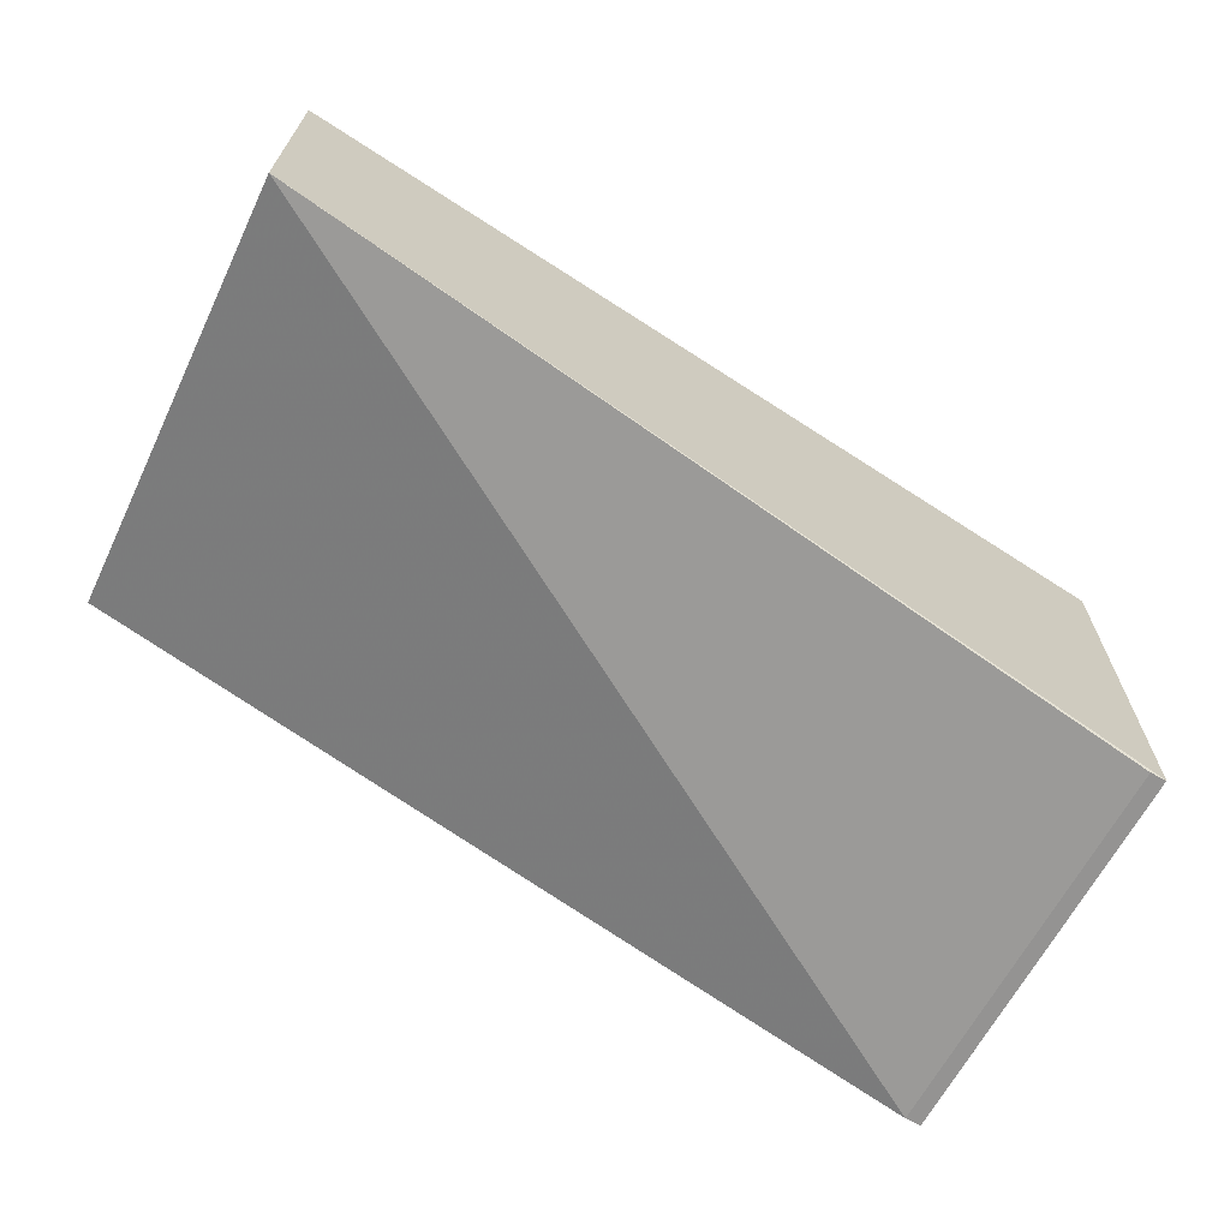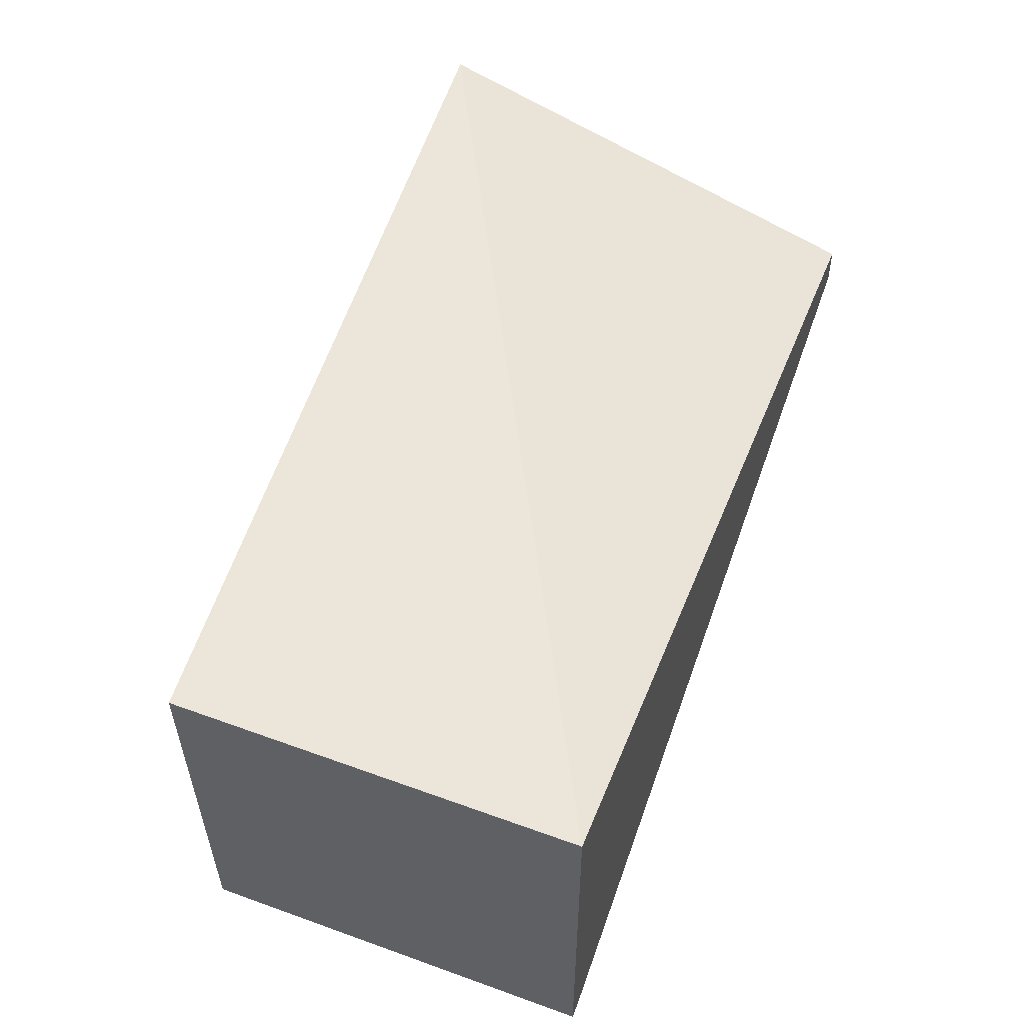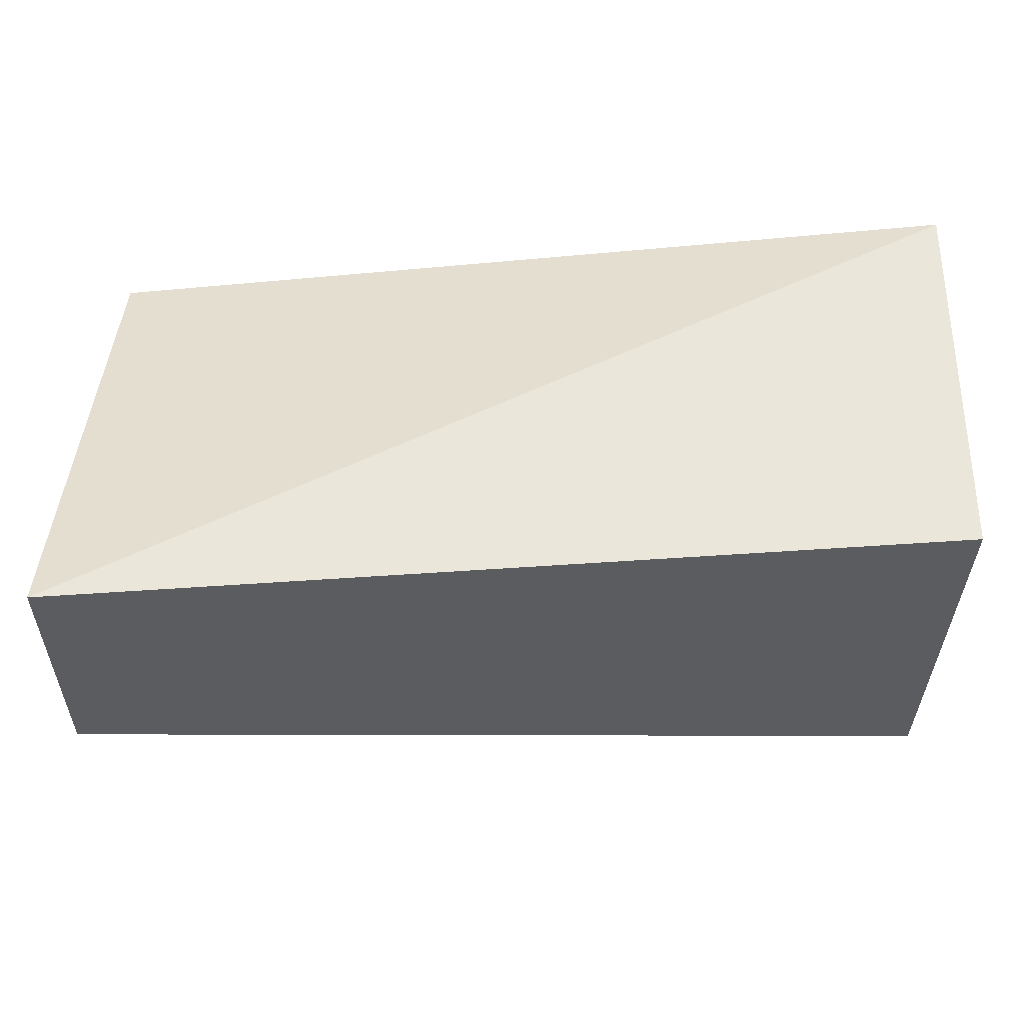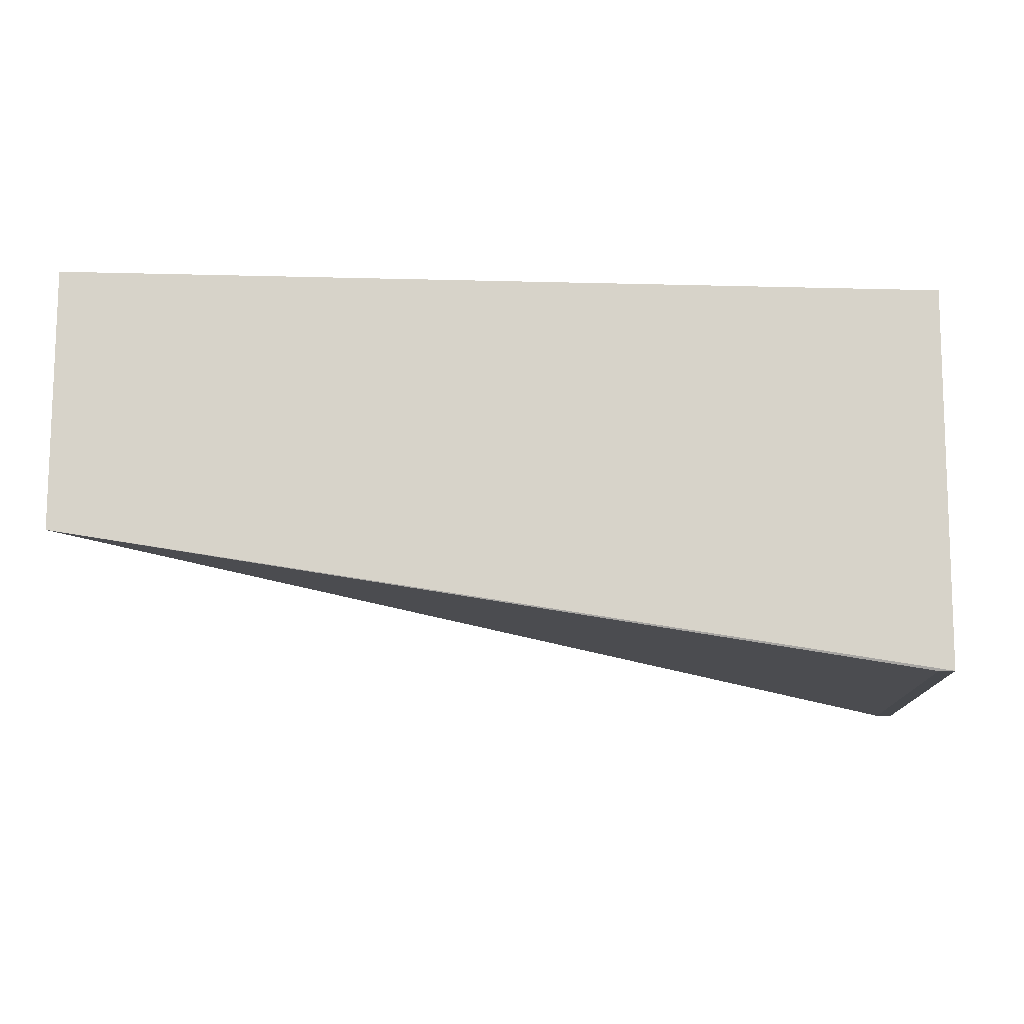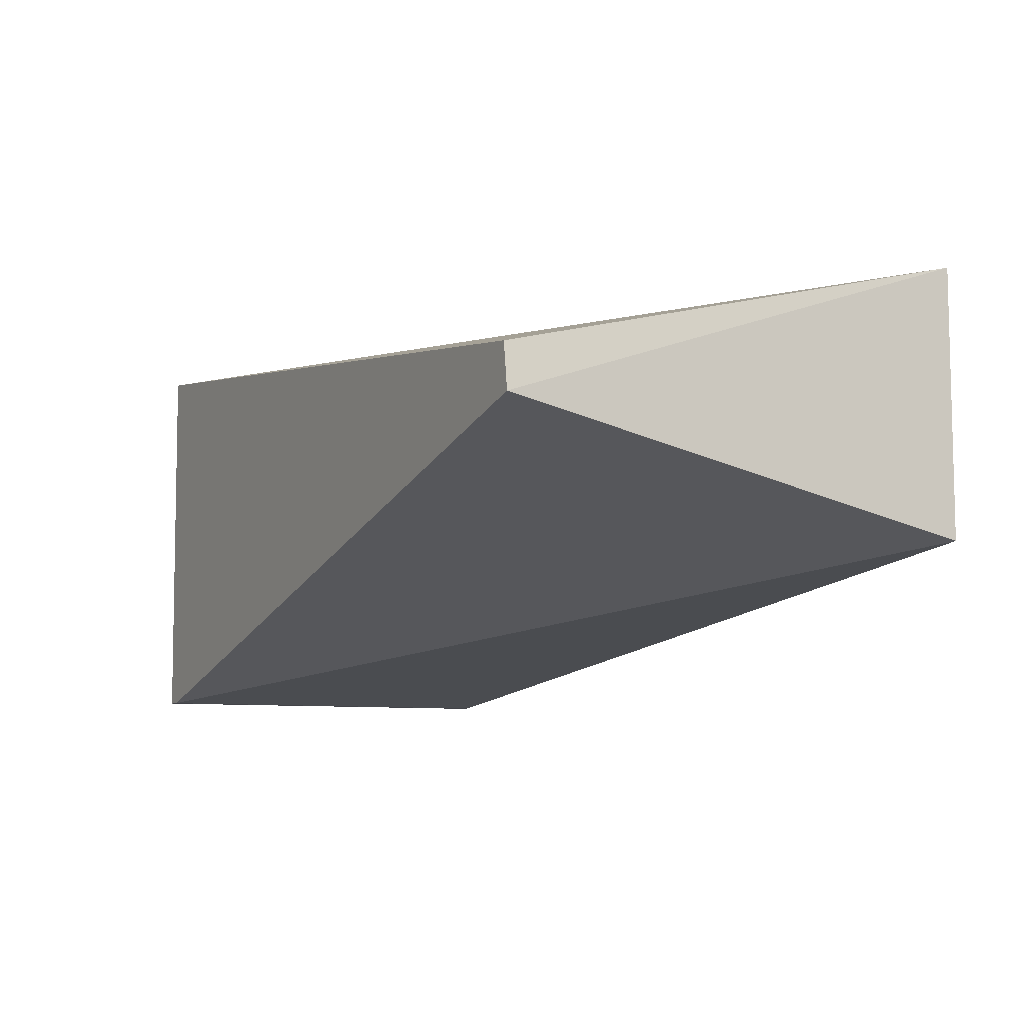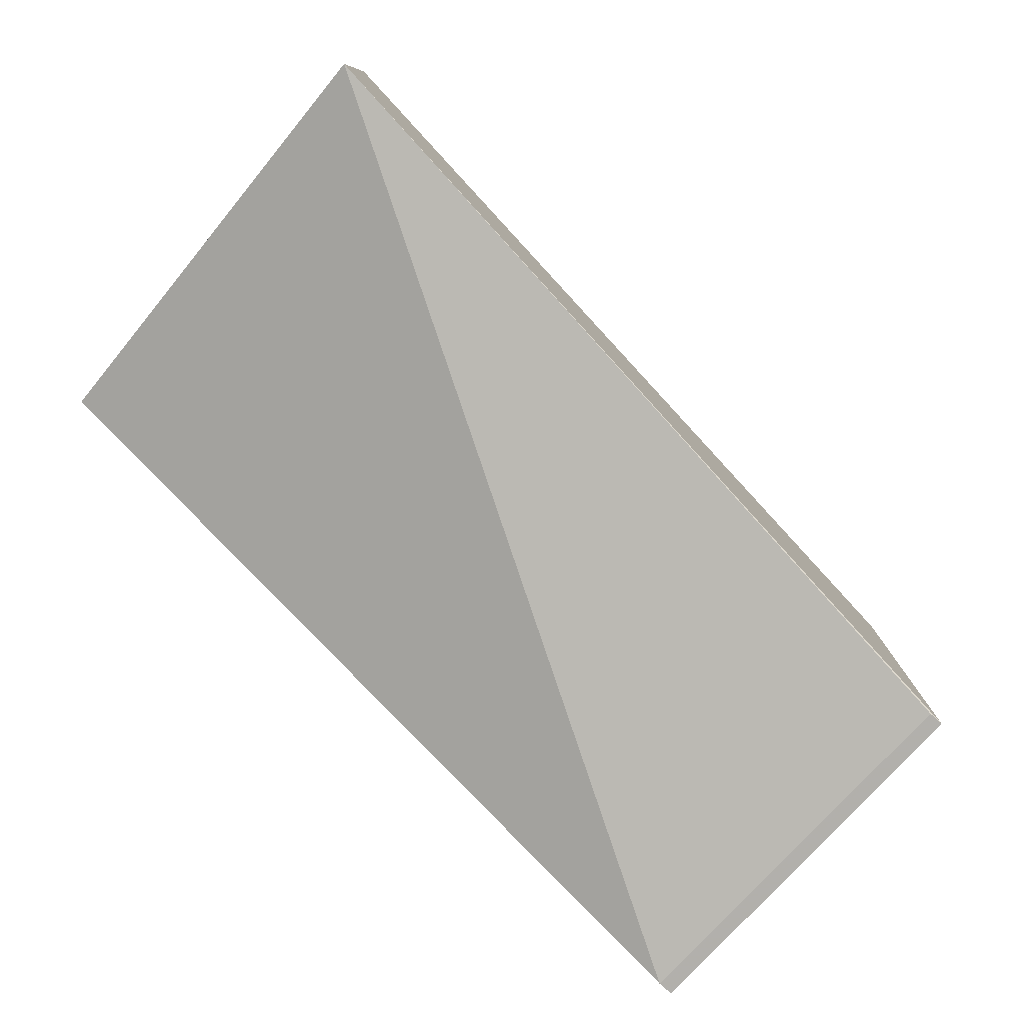
<metadata>
{"format":"obj","ext":"obj","renderer":"f3d","projection":"perspective","resolution":1024,"background":"white","views":[{"elev":-66.8,"azim":-28.4,"up":"+Z"},{"elev":53.7,"azim":110.9,"up":"+Z"},{"elev":-34.6,"azim":-0.5,"up":"+Y"},{"elev":-12.4,"azim":1.9,"up":"+Z"},{"elev":-7.8,"azim":-118.3,"up":"+Z"},{"elev":-78.7,"azim":-42.6,"up":"+Z"}]}
</metadata>
<code>
v 0.2991 -2.781 1.118
v 0.2966 -3.05 1.115
v 0.2951 -3.05 0.8497
v 0.2841 -2.781 0.8496
v -0.3045 -3.099 1.118
v 0.2951 -2.781 0.8497
v -0.2916 -2.781 1.009
v -0.2876 -2.781 1.039
v -0.3045 -3.099 0.9391
v 0.2841 -3.05 0.8496
f 1 2 3
f 5 2 1
f 6 1 3
f 8 7 5
f 8 5 1
f 8 1 6
f 8 6 4
f 8 4 7
f 9 7 4
f 9 5 7
f 9 3 2
f 9 2 5
f 10 9 4
f 10 3 9
f 10 6 3
f 10 4 6

</code>
